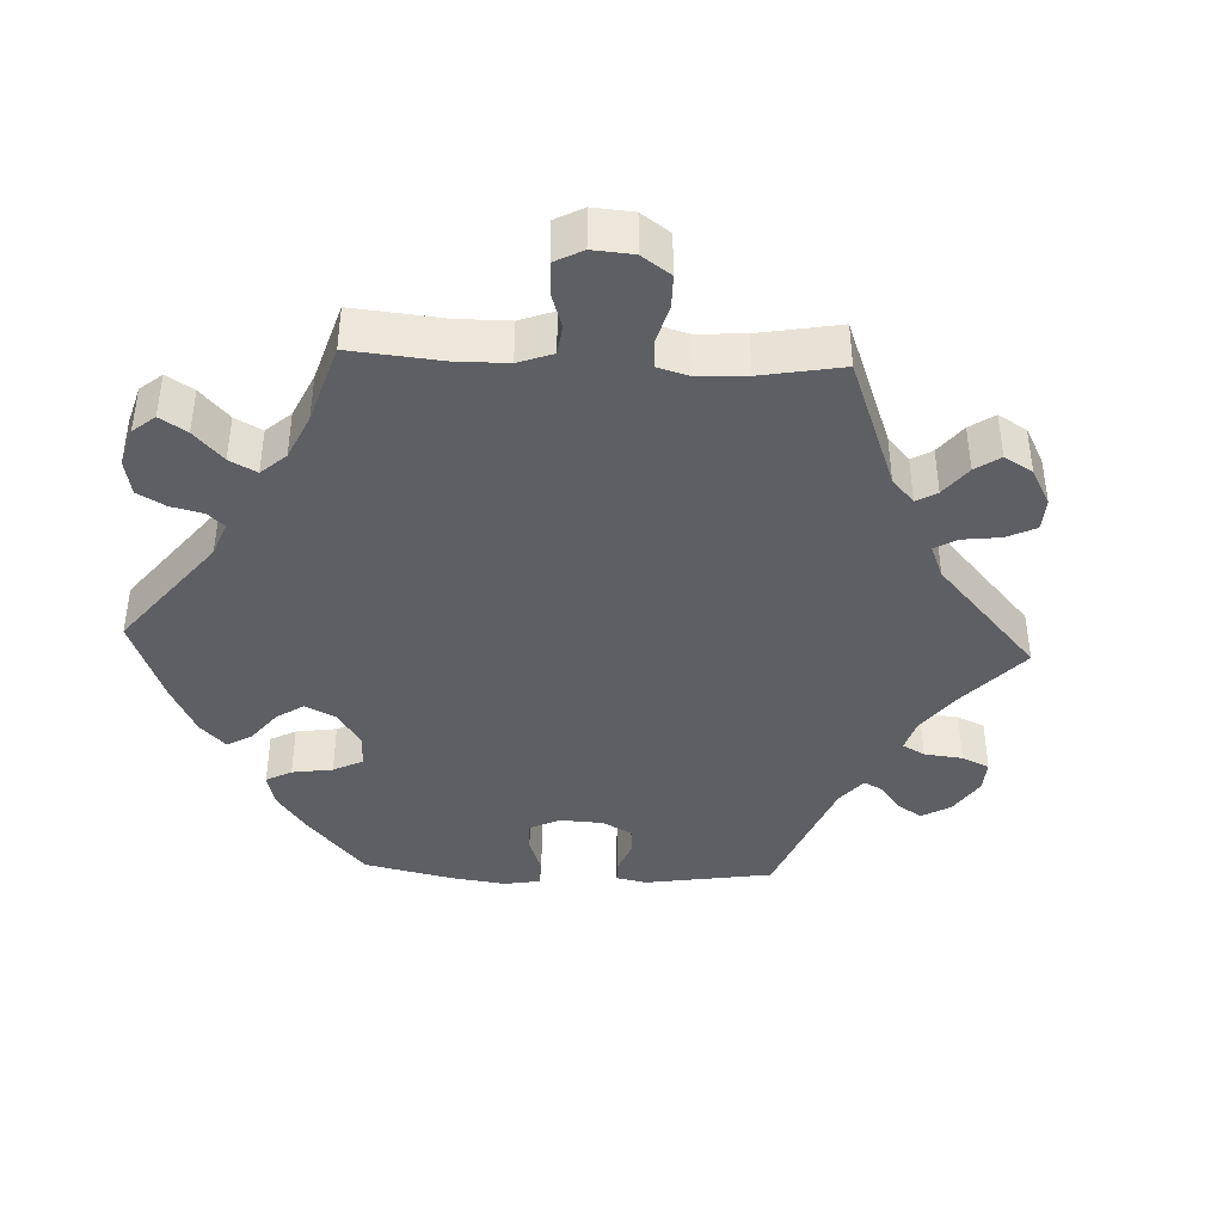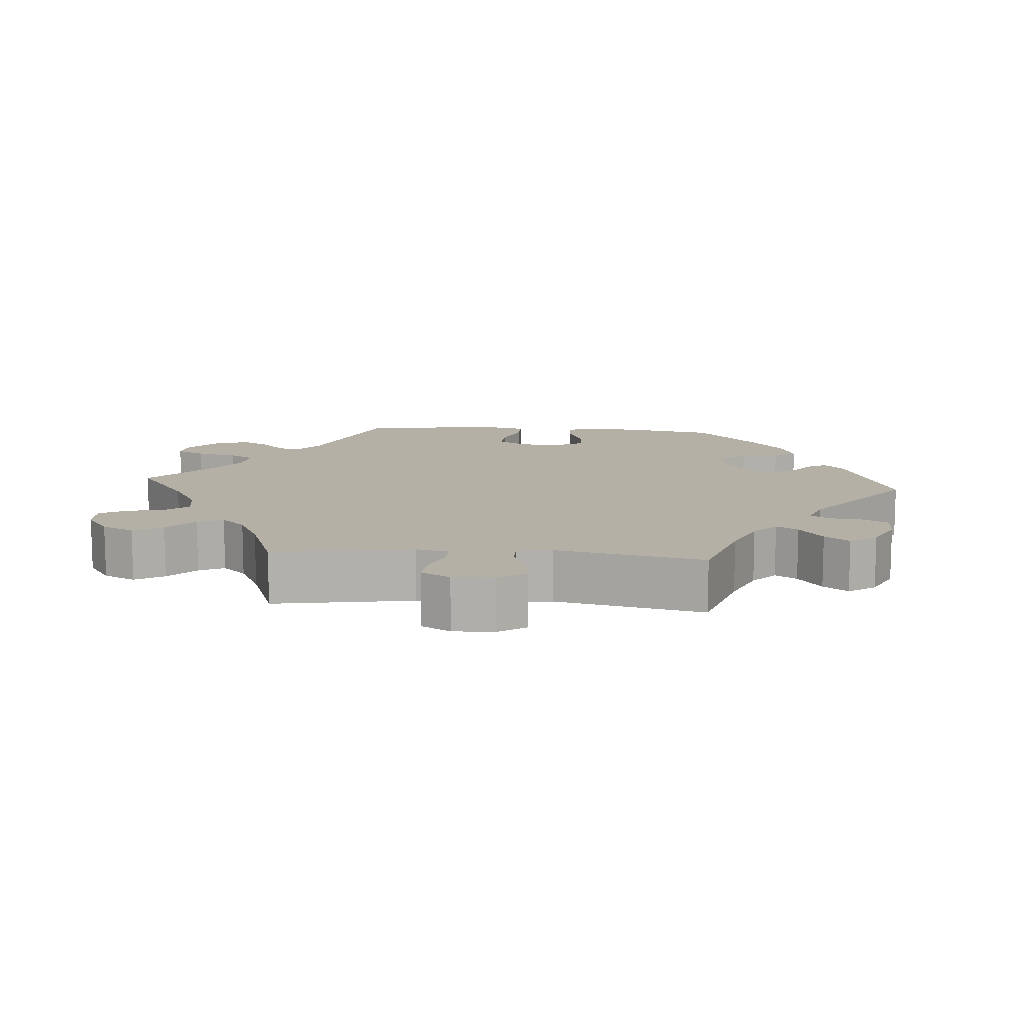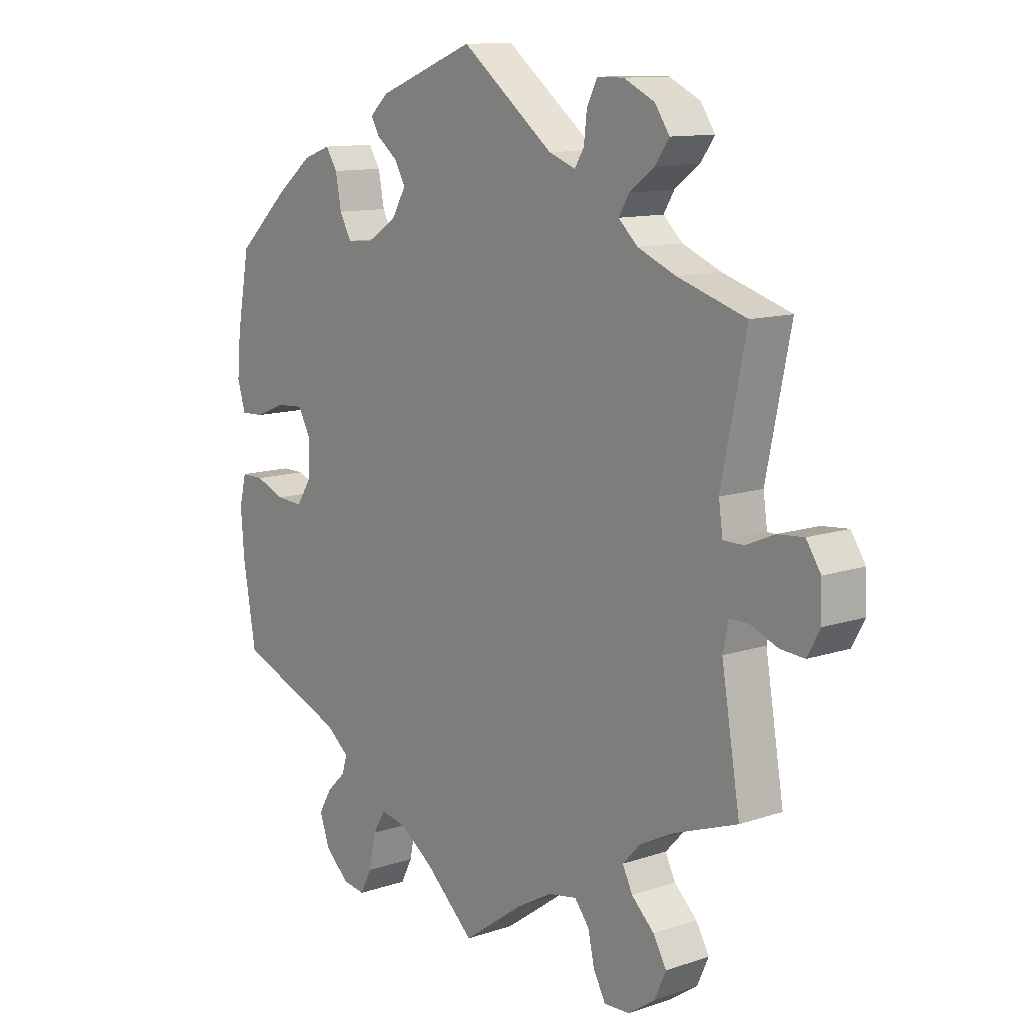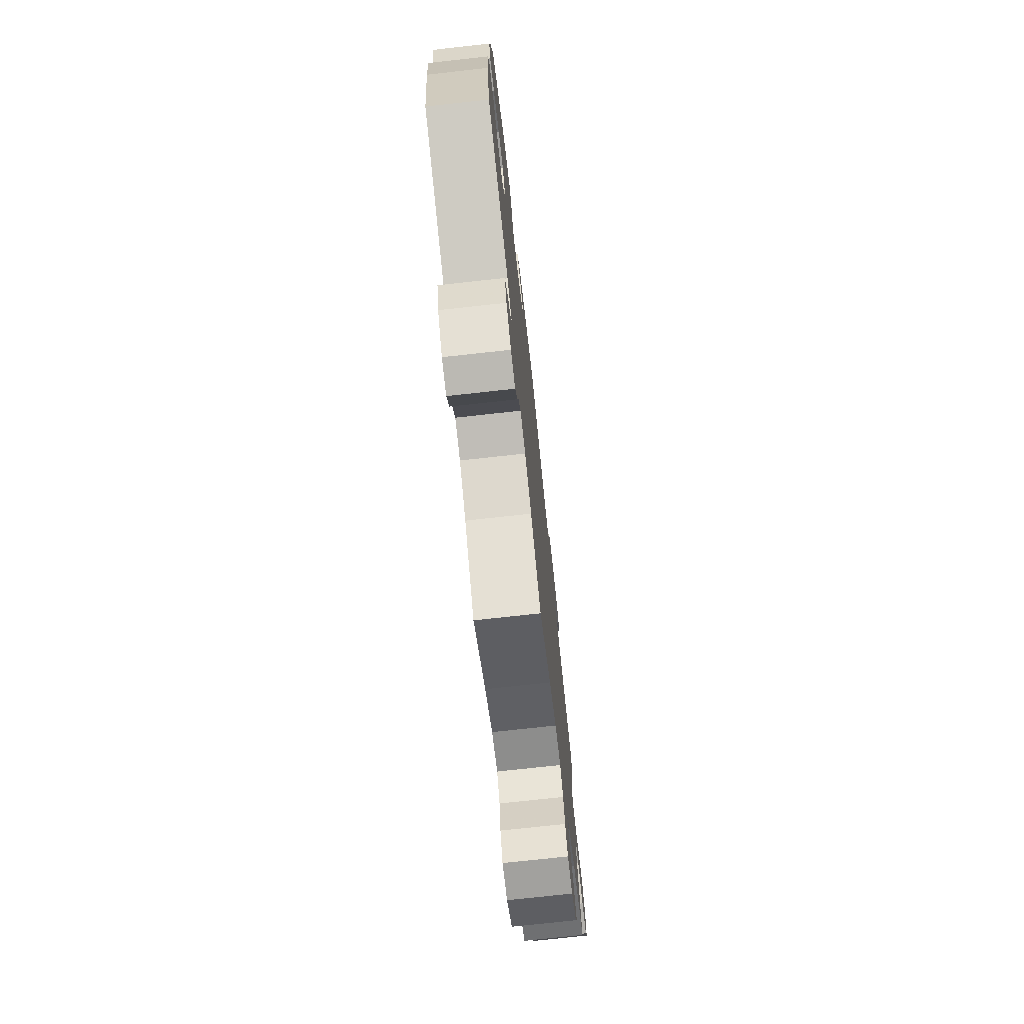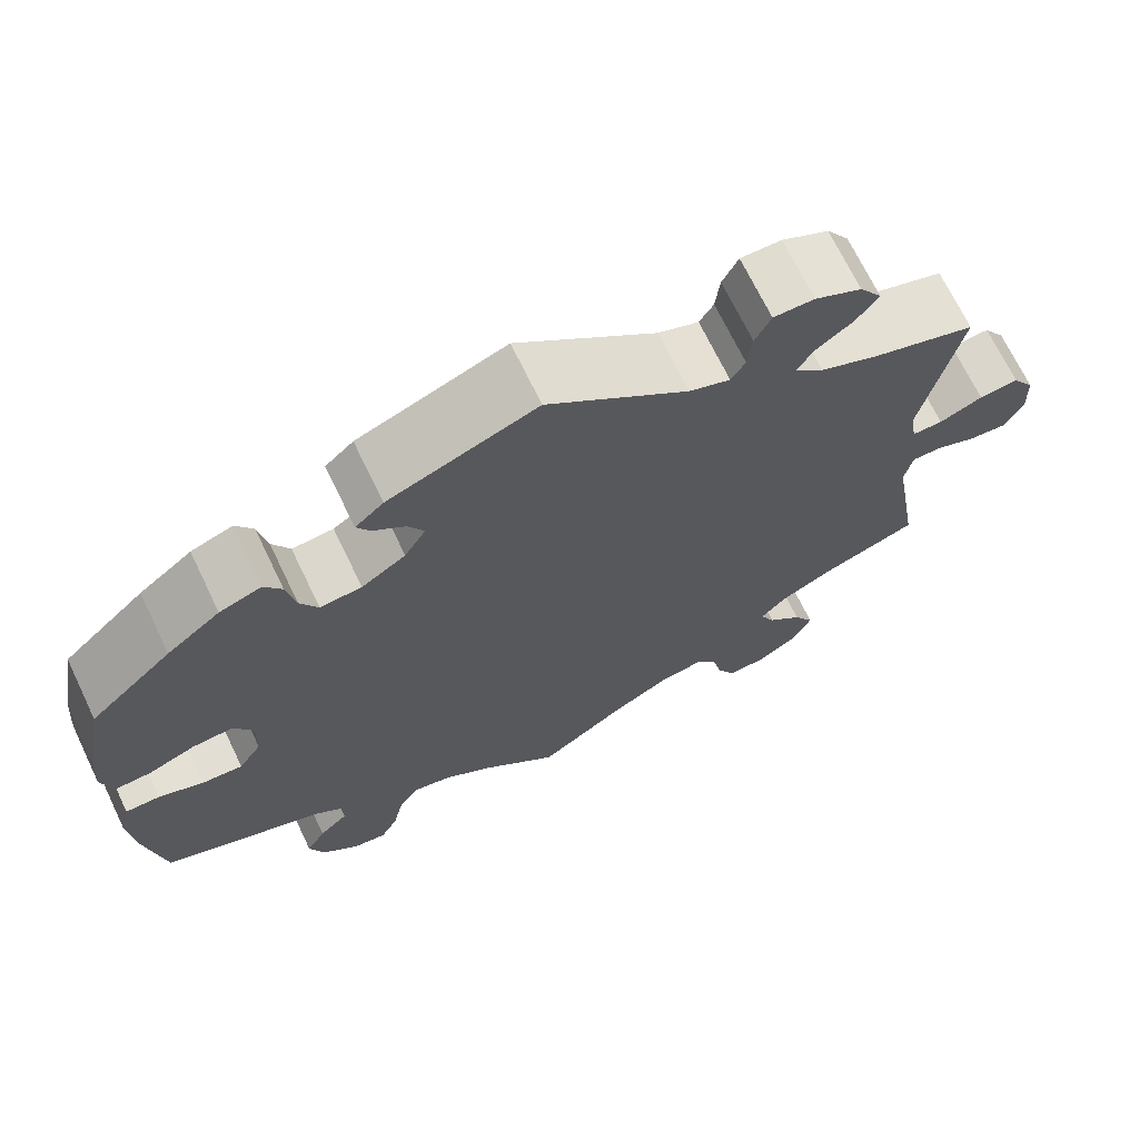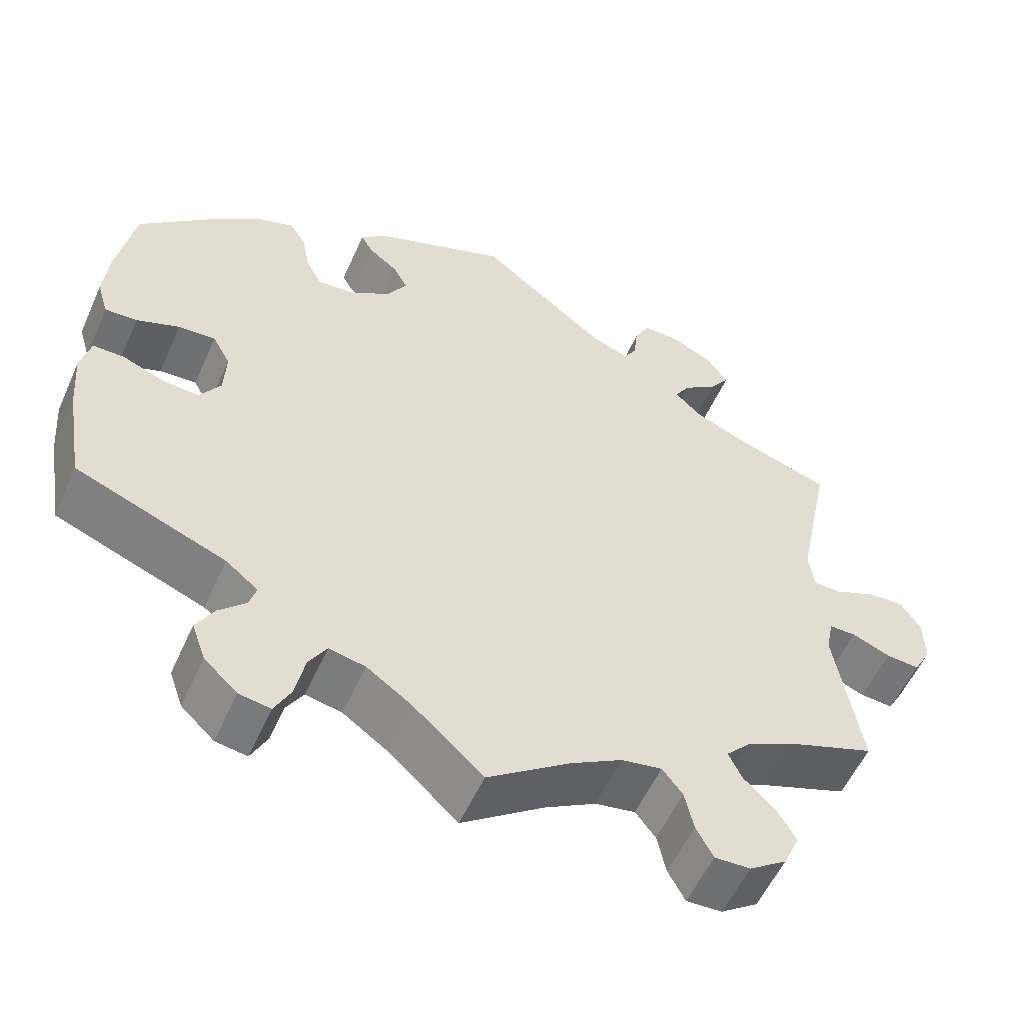
<metadata>
{"format":"obj","ext":"obj","renderer":"f3d","projection":"perspective","resolution":1024,"background":"white","views":[{"elev":-40.7,"azim":-152.6,"up":"+Y"},{"elev":11.7,"azim":-85.4,"up":"+Y"},{"elev":11.6,"azim":-129.0,"up":"+Z"},{"elev":-74.5,"azim":96.3,"up":"+Z"},{"elev":69.7,"azim":154.3,"up":"+Z"},{"elev":-55.7,"azim":156.0,"up":"+Z"}]}
</metadata>
<code>
v -0.383 0.07 0.326
v -0.317 0.07 0.354
v -0.284 0.07 0.385
v -0.302 0.07 0.415
v -0.345 0.07 0.447
v -0.369 0.07 0.481
v -0.344 0.07 0.518
v -0.291 0.07 0.544
v -0.245 0.07 0.544
v -0.227 0.07 0.508
v -0.222 0.07 0.463
v -0.206 0.07 0.437
v -0.16 0.07 0.454
v -0.001 0.07 0.578
v 0.166 0.07 0.513
v 0.198 0.07 0.484
v 0.183 0.07 0.458
v 0.147 0.07 0.43
v 0.129 0.07 0.397
v 0.153 0.07 0.356
v 0.203 0.07 0.323
v 0.25 0.07 0.319
v 0.27 0.07 0.356
v 0.28 0.07 0.409
v 0.3 0.07 0.44
v 0.347 0.07 0.423
v 0.407 0.07 0.376
v 0.5 0.07 0.29
v 0.522 0.07 0.171
v 0.528 0.07 0.102
v 0.514 0.07 0.056
v 0.474 0.07 0.058
v 0.421 0.07 0.079
v 0.375 0.07 0.082
v 0.353 0.07 0.042
v 0.355 0.07 -0.016
v 0.381 0.07 -0.056
v 0.427 0.07 -0.053
v 0.478 0.07 -0.033
v 0.517 0.07 -0.033
v 0.529 0.07 -0.082
v 0.523 0.07 -0.159
v 0.501 0.07 -0.289
v 0.315 0.07 -0.361
v 0.275 0.07 -0.393
v 0.284 0.07 -0.422
v 0.317 0.07 -0.454
v 0.339 0.07 -0.492
v 0.322 0.07 -0.54
v 0.281 0.07 -0.578
v 0.242 0.07 -0.584
v 0.222 0.07 -0.545
v 0.21 0.07 -0.488
v 0.188 0.07 -0.452
v 0.143 0.07 -0.461
v 0.087 0.07 -0.5
v 0.001 0.07 -0.578
v -0.101 0.07 -0.505
v -0.164 0.07 -0.469
v -0.214 0.07 -0.46
v -0.239 0.07 -0.492
v -0.25 0.07 -0.542
v -0.271 0.07 -0.581
v -0.315 0.07 -0.579
v -0.361 0.07 -0.547
v -0.381 0.07 -0.503
v -0.358 0.07 -0.463
v -0.319 0.07 -0.426
v -0.302 0.07 -0.391
v -0.333 0.07 -0.358
v -0.393 0.07 -0.328
v -0.5 0.07 -0.289
v -0.468 0.07 -0.097
v -0.477 0.07 -0.052
v -0.51 0.07 -0.052
v -0.558 0.07 -0.071
v -0.599 0.07 -0.074
v -0.621 0.07 -0.034
v -0.619 0.07 0.023
v -0.594 0.07 0.061
v -0.549 0.07 0.057
v -0.5 0.07 0.036
v -0.465 0.07 0.036
v -0.458 0.07 0.085
v -0.5 0.07 0.289
v -0.383 0 0.326
v -0.317 0 0.354
v -0.284 0 0.385
v -0.302 0 0.415
v -0.345 0 0.447
v -0.369 0 0.481
v -0.344 0 0.518
v -0.291 0 0.544
v -0.245 0 0.544
v -0.227 0 0.508
v -0.222 0 0.463
v -0.206 0 0.437
v -0.16 0 0.454
v -0.001 0 0.578
v 0.166 0 0.513
v 0.198 0 0.484
v 0.183 0 0.458
v 0.147 0 0.43
v 0.129 0 0.397
v 0.153 0 0.356
v 0.203 0 0.323
v 0.25 0 0.319
v 0.27 0 0.356
v 0.28 0 0.409
v 0.3 0 0.44
v 0.347 0 0.423
v 0.407 0 0.376
v 0.5 0 0.29
v 0.522 0 0.171
v 0.528 0 0.102
v 0.514 0 0.056
v 0.474 0 0.058
v 0.421 0 0.079
v 0.375 0 0.082
v 0.353 0 0.042
v 0.355 0 -0.016
v 0.381 0 -0.056
v 0.427 0 -0.053
v 0.478 0 -0.033
v 0.517 0 -0.033
v 0.529 0 -0.082
v 0.523 0 -0.159
v 0.501 0 -0.289
v 0.315 0 -0.361
v 0.275 0 -0.393
v 0.284 0 -0.422
v 0.317 0 -0.454
v 0.339 0 -0.492
v 0.322 0 -0.54
v 0.281 0 -0.578
v 0.242 0 -0.584
v 0.222 0 -0.545
v 0.21 0 -0.488
v 0.188 0 -0.452
v 0.143 0 -0.461
v 0.087 0 -0.5
v 0.001 0 -0.578
v -0.101 0 -0.505
v -0.164 0 -0.469
v -0.214 0 -0.46
v -0.239 0 -0.492
v -0.25 0 -0.542
v -0.271 0 -0.581
v -0.315 0 -0.579
v -0.361 0 -0.547
v -0.381 0 -0.503
v -0.358 0 -0.463
v -0.319 0 -0.426
v -0.302 0 -0.391
v -0.333 0 -0.358
v -0.393 0 -0.328
v -0.5 0 -0.289
v -0.468 0 -0.097
v -0.477 0 -0.052
v -0.51 0 -0.052
v -0.558 0 -0.071
v -0.599 0 -0.074
v -0.621 0 -0.034
v -0.619 0 0.023
v -0.594 0 0.061
v -0.549 0 0.057
v -0.5 0 0.036
v -0.465 0 0.036
v -0.458 0 0.085
v -0.5 0 0.289
f 84 85 1
f 83 84 1 2
f 79 80 81 82
f 79 82 83
f 78 79 83
f 75 76 77 78
f 74 75 78 83
f 73 74 83 2
f 71 72 73 2
f 65 66 67 68
f 65 68 69
f 64 65 69
f 61 62 63 64
f 60 61 64 69
f 59 60 69 70
f 56 57 58
f 55 56 58 59
f 54 55 59 70
f 50 51 52 53
f 50 53 54
f 49 50 54
f 46 47 48 49
f 46 49 54
f 45 46 54 70
f 41 42 43 44
f 38 39 40 41
f 37 38 41 44
f 36 37 44 45
f 30 31 32 33
f 30 33 34
f 29 30 34
f 28 29 34
f 27 28 34
f 26 27 34 35
f 23 24 25 26
f 22 23 26 35
f 15 16 17 18
f 13 14 15 18
f 12 13 18 19
f 8 9 10 11
f 8 11 12
f 7 8 12
f 4 5 6 7
f 3 4 7 12
f 21 22 35 36
f 20 21 36 45
f 20 45 70 71
f 12 19 20 71
f 2 3 12 71
f 86 170 169
f 87 86 169 168
f 167 166 165 164
f 168 167 164
f 168 164 163
f 163 162 161 160
f 168 163 160 159
f 87 168 159 158
f 87 158 157 156
f 153 152 151 150
f 154 153 150
f 154 150 149
f 149 148 147 146
f 154 149 146 145
f 155 154 145 144
f 143 142 141
f 144 143 141 140
f 155 144 140 139
f 138 137 136 135
f 139 138 135
f 139 135 134
f 134 133 132 131
f 139 134 131
f 155 139 131 130
f 129 128 127 126
f 126 125 124 123
f 129 126 123 122
f 130 129 122 121
f 118 117 116 115
f 119 118 115
f 119 115 114
f 119 114 113
f 119 113 112
f 120 119 112 111
f 111 110 109 108
f 120 111 108 107
f 103 102 101 100
f 103 100 99 98
f 104 103 98 97
f 96 95 94 93
f 97 96 93
f 97 93 92
f 92 91 90 89
f 97 92 89 88
f 121 120 107 106
f 130 121 106 105
f 156 155 130 105
f 156 105 104 97
f 156 97 88 87
f 1 86 87 2
f 2 87 88 3
f 3 88 89 4
f 4 89 90 5
f 5 90 91 6
f 6 91 92 7
f 7 92 93 8
f 8 93 94 9
f 9 94 95 10
f 10 95 96 11
f 11 96 97 12
f 12 97 98 13
f 13 98 99 14
f 14 99 100 15
f 15 100 101 16
f 16 101 102 17
f 17 102 103 18
f 18 103 104 19
f 19 104 105 20
f 20 105 106 21
f 21 106 107 22
f 22 107 108 23
f 23 108 109 24
f 24 109 110 25
f 25 110 111 26
f 26 111 112 27
f 27 112 113 28
f 28 113 114 29
f 29 114 115 30
f 30 115 116 31
f 31 116 117 32
f 32 117 118 33
f 33 118 119 34
f 34 119 120 35
f 35 120 121 36
f 36 121 122 37
f 37 122 123 38
f 38 123 124 39
f 39 124 125 40
f 40 125 126 41
f 41 126 127 42
f 42 127 128 43
f 43 128 129 44
f 44 129 130 45
f 45 130 131 46
f 46 131 132 47
f 47 132 133 48
f 48 133 134 49
f 49 134 135 50
f 50 135 136 51
f 51 136 137 52
f 52 137 138 53
f 53 138 139 54
f 54 139 140 55
f 55 140 141 56
f 56 141 142 57
f 57 142 143 58
f 58 143 144 59
f 59 144 145 60
f 60 145 146 61
f 61 146 147 62
f 62 147 148 63
f 63 148 149 64
f 64 149 150 65
f 65 150 151 66
f 66 151 152 67
f 67 152 153 68
f 68 153 154 69
f 69 154 155 70
f 70 155 156 71
f 71 156 157 72
f 72 157 158 73
f 73 158 159 74
f 74 159 160 75
f 75 160 161 76
f 76 161 162 77
f 77 162 163 78
f 78 163 164 79
f 79 164 165 80
f 80 165 166 81
f 81 166 167 82
f 82 167 168 83
f 83 168 169 84
f 84 169 170 85
f 85 170 86 1

</code>
